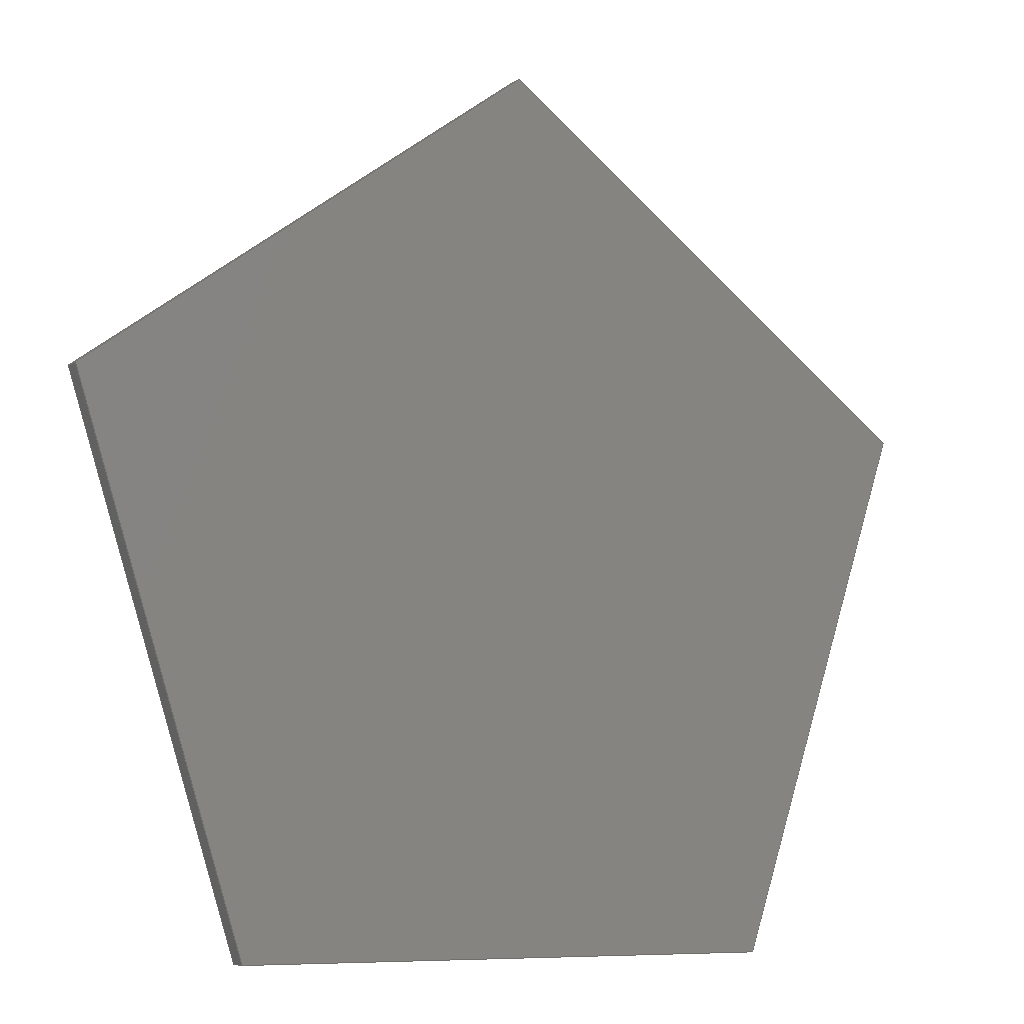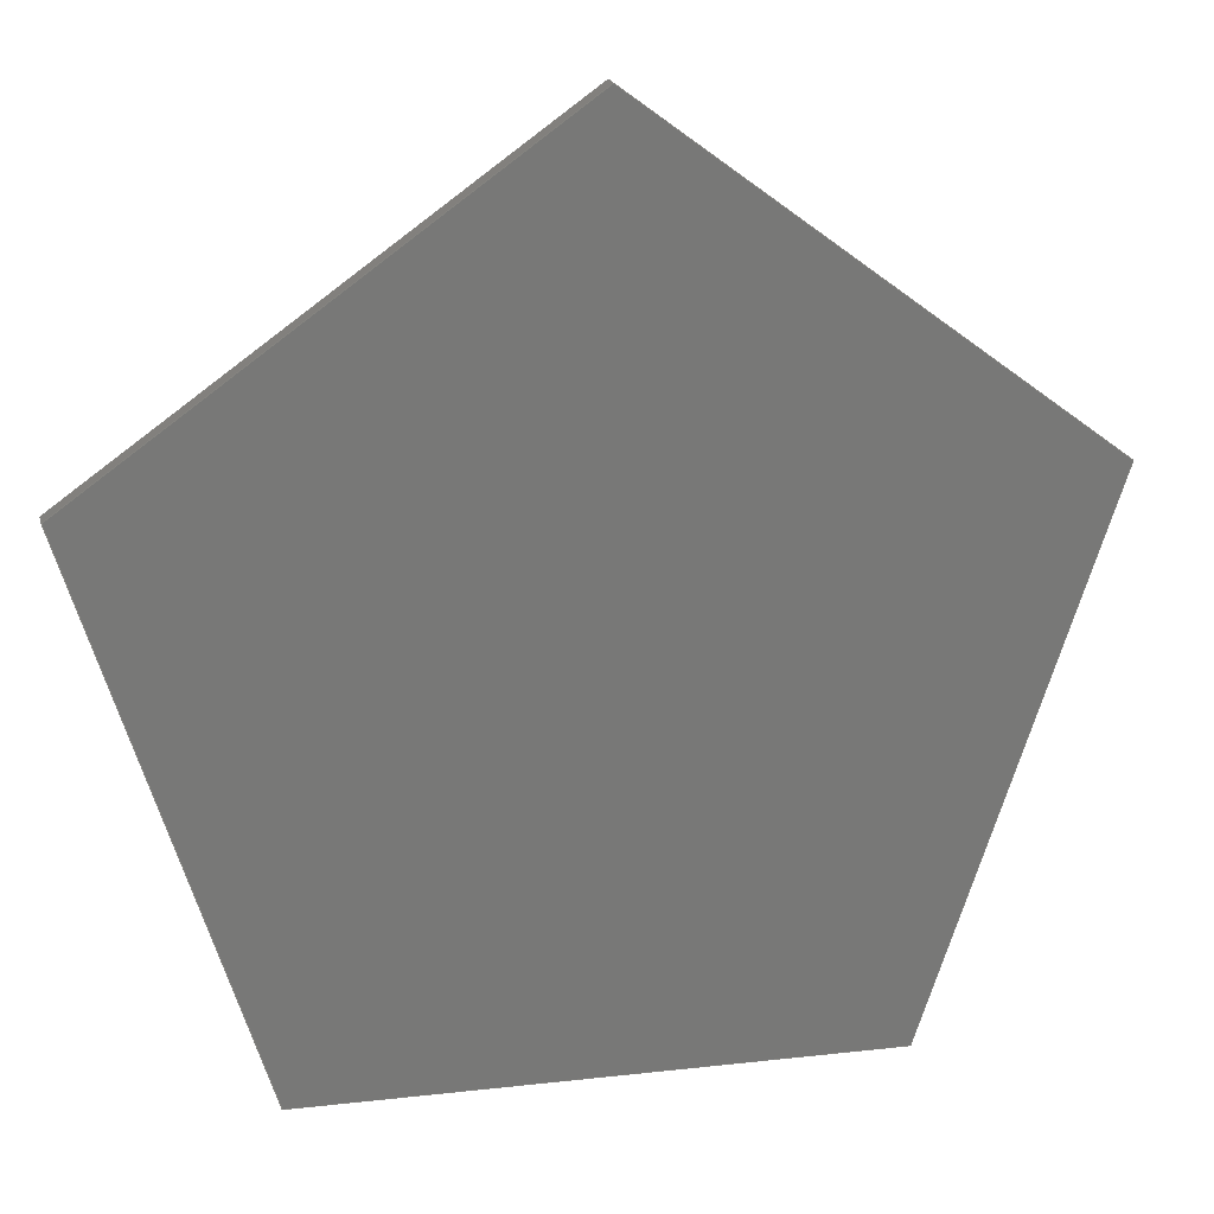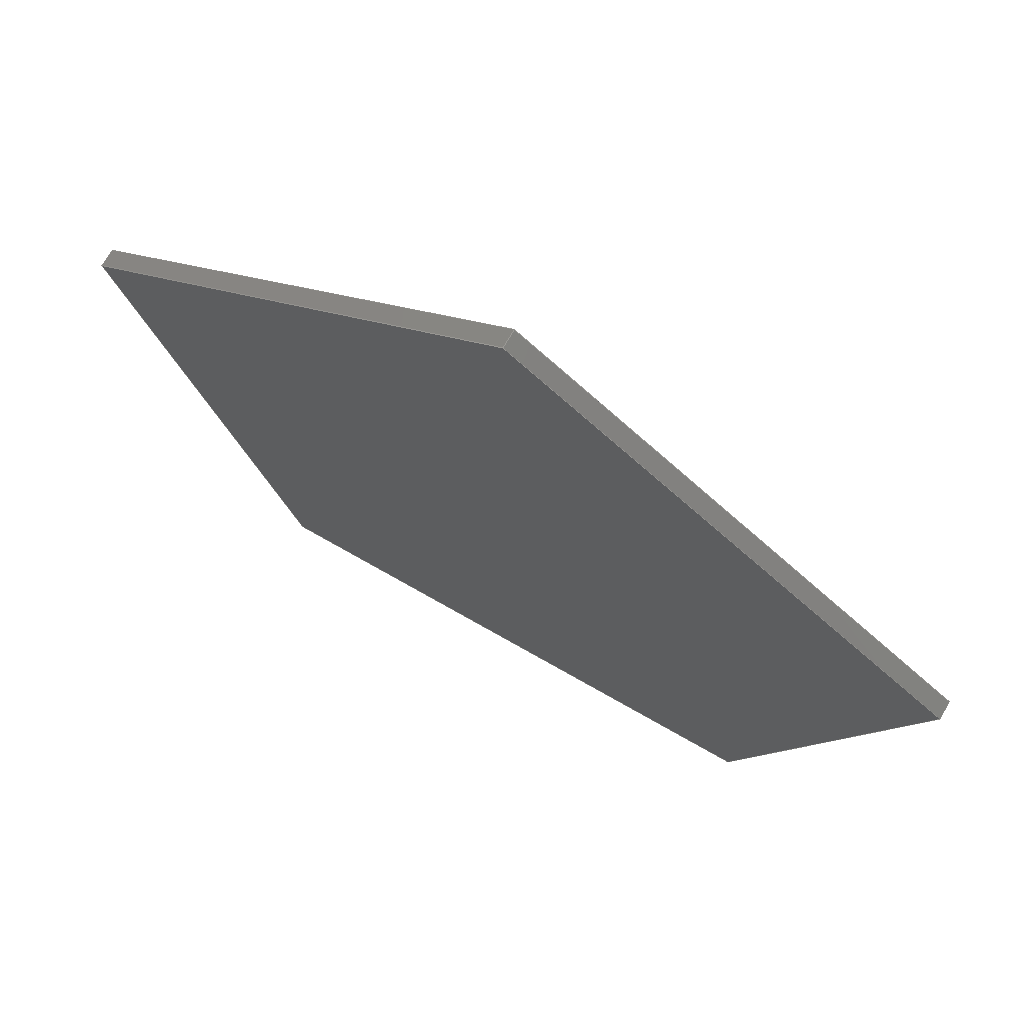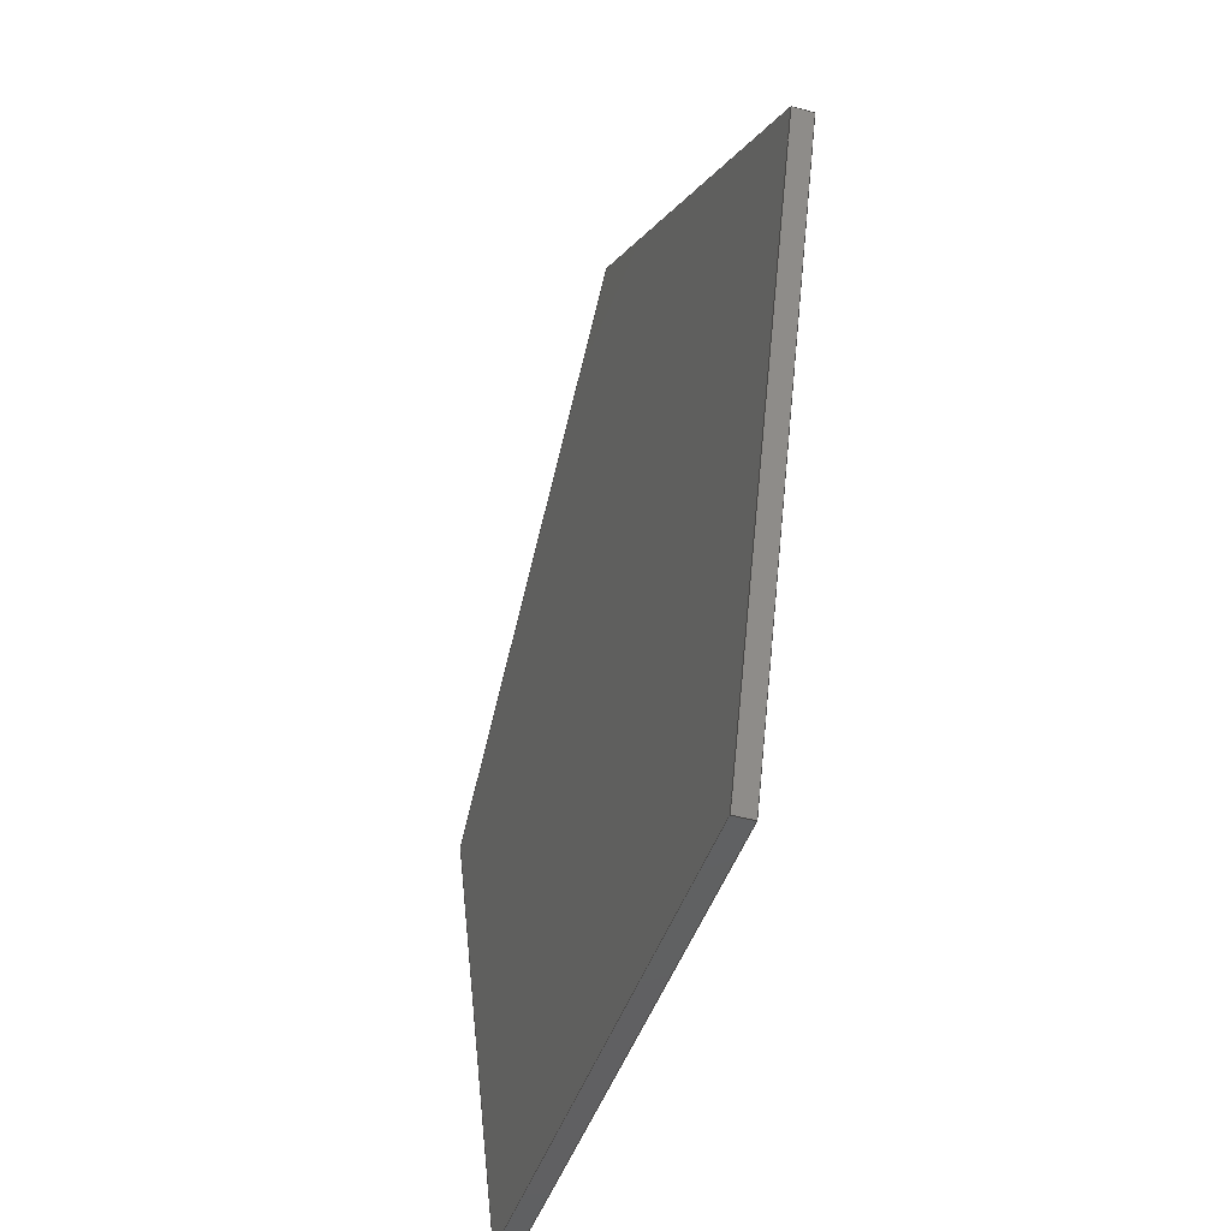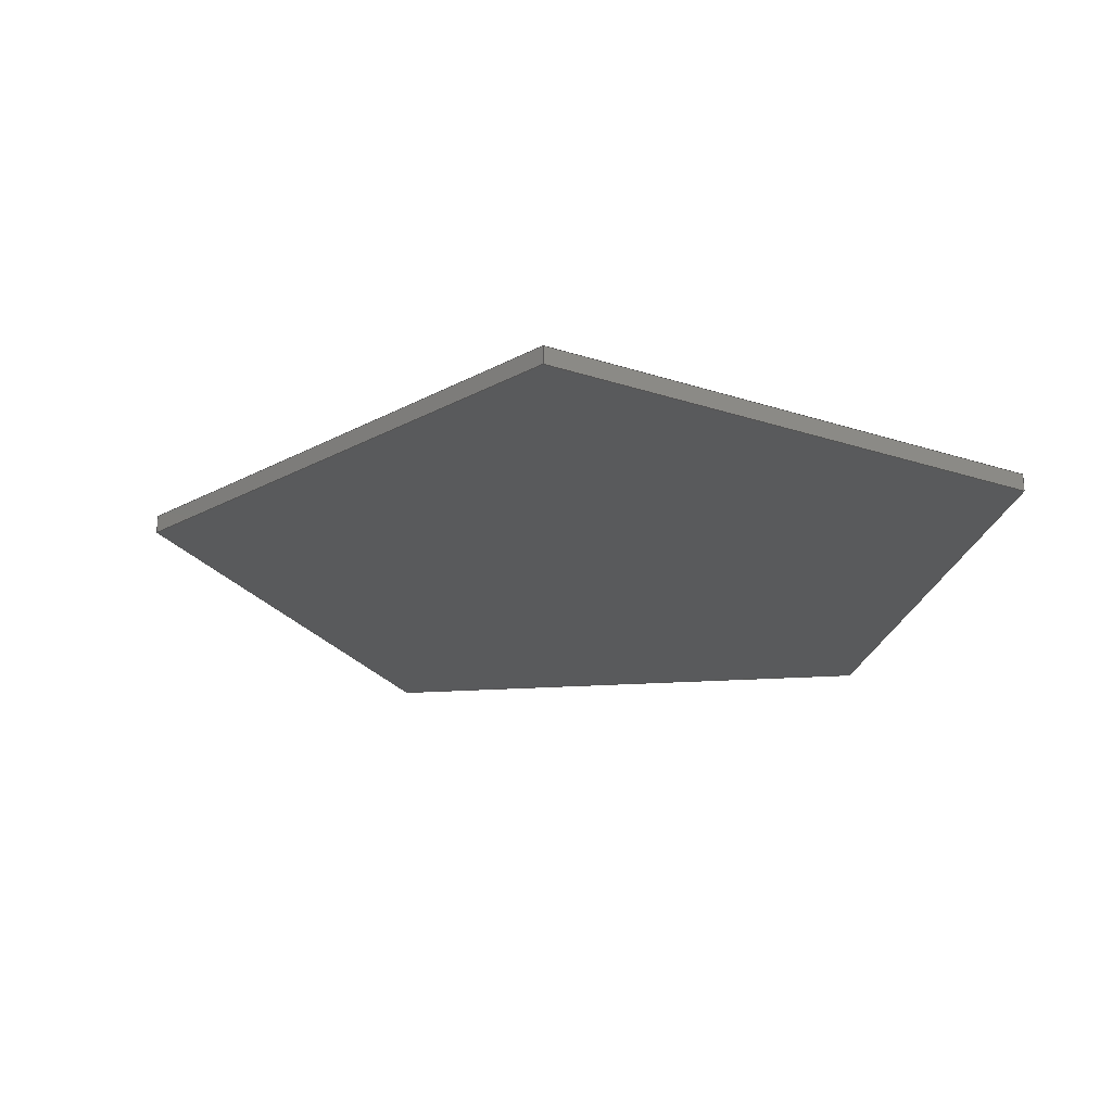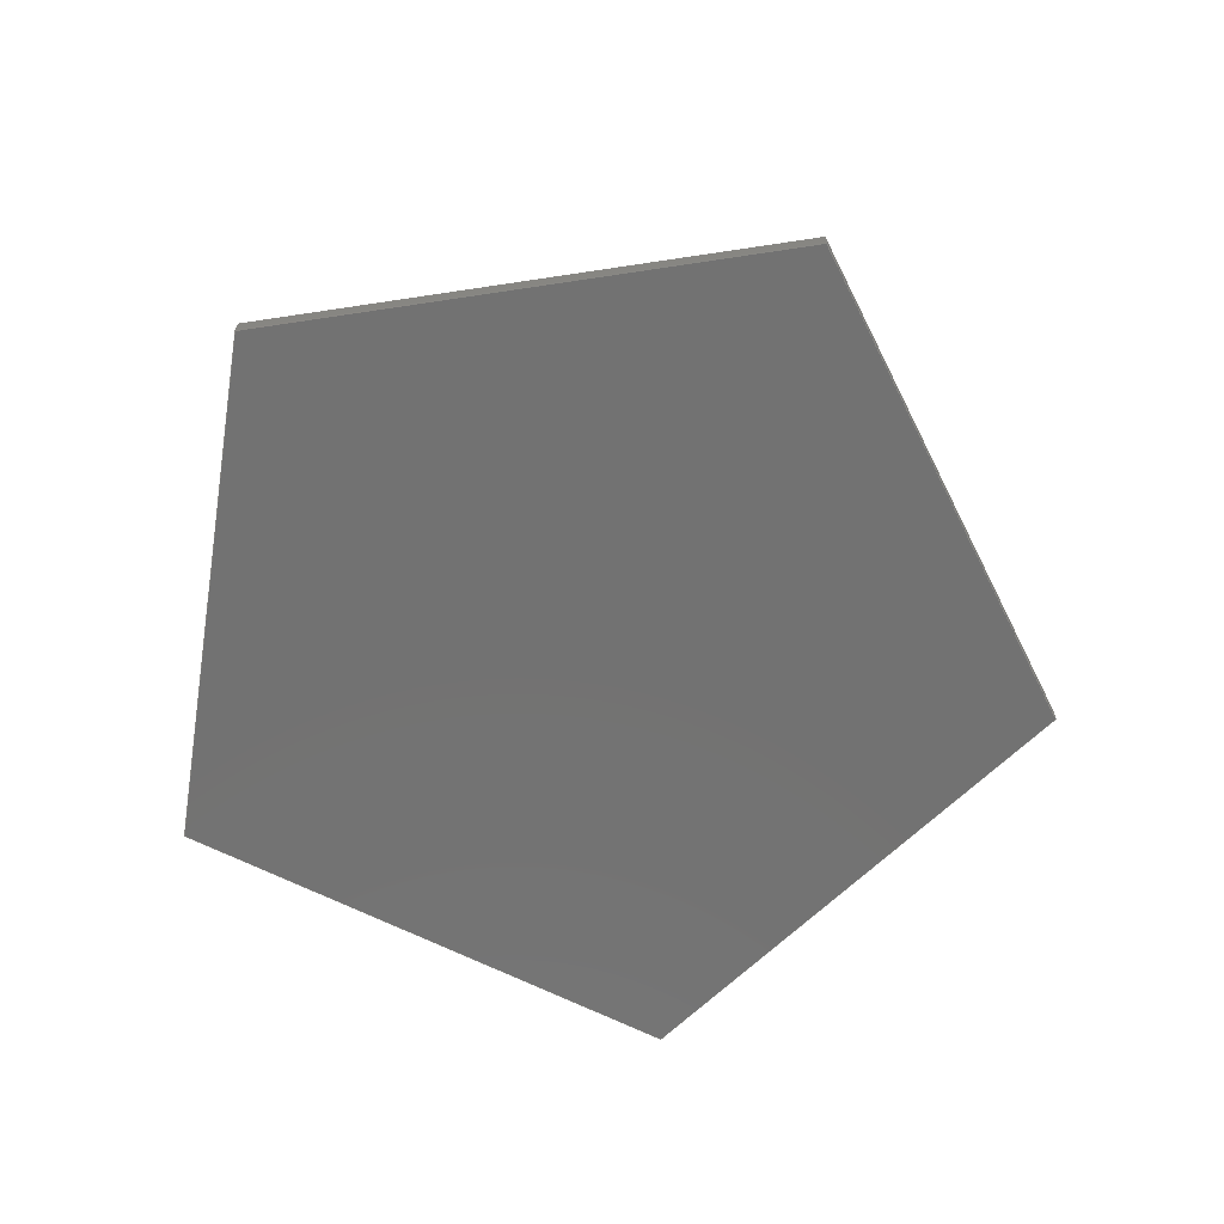
<metadata>
{"format":"step","ext":"step","renderer":"f3d","projection":"perspective","resolution":1024,"background":"white","views":[{"elev":-6.5,"azim":150.0,"up":"+Z"},{"elev":19.4,"azim":167.1,"up":"+Z"},{"elev":71.2,"azim":30.0,"up":"+Z"},{"elev":-43.7,"azim":-107.6,"up":"+Z"},{"elev":-23.0,"azim":78.1,"up":"+Y"},{"elev":-64.3,"azim":-27.8,"up":"+Y"}]}
</metadata>
<code>
ISO-10303-21;
DATA;
#1=MECHANICAL_DESIGN_GEOMETRIC_PRESENTATION_REPRESENTATION('',(#4),#207);
#2=SHAPE_REPRESENTATION_RELATIONSHIP('SRR','None',#214,#3);
#3=ADVANCED_BREP_SHAPE_REPRESENTATION('',(#5),#206);
#4=STYLED_ITEM('',(#223),#5);
#5=MANIFOLD_SOLID_BREP('Body1',#119);
#6=FACE_OUTER_BOUND('',#13,.T.);
#7=FACE_OUTER_BOUND('',#14,.T.);
#8=FACE_OUTER_BOUND('',#15,.T.);
#9=FACE_OUTER_BOUND('',#16,.T.);
#10=FACE_OUTER_BOUND('',#17,.T.);
#11=FACE_OUTER_BOUND('',#18,.T.);
#12=FACE_OUTER_BOUND('',#19,.T.);
#13=EDGE_LOOP('',(#75,#76,#77,#78));
#14=EDGE_LOOP('',(#79,#80,#81,#82));
#15=EDGE_LOOP('',(#83,#84,#85,#86));
#16=EDGE_LOOP('',(#87,#88,#89,#90));
#17=EDGE_LOOP('',(#91,#92,#93,#94));
#18=EDGE_LOOP('',(#95,#96,#97,#98,#99));
#19=EDGE_LOOP('',(#100,#101,#102,#103,#104));
#20=LINE('',#175,#35);
#21=LINE('',#177,#36);
#22=LINE('',#179,#37);
#23=LINE('',#180,#38);
#24=LINE('',#183,#39);
#25=LINE('',#185,#40);
#26=LINE('',#186,#41);
#27=LINE('',#189,#42);
#28=LINE('',#191,#43);
#29=LINE('',#192,#44);
#30=LINE('',#195,#45);
#31=LINE('',#197,#46);
#32=LINE('',#198,#47);
#33=LINE('',#200,#48);
#34=LINE('',#201,#49);
#35=VECTOR('',#144,1);
#36=VECTOR('',#145,1);
#37=VECTOR('',#146,1);
#38=VECTOR('',#147,1);
#39=VECTOR('',#150,1);
#40=VECTOR('',#151,1);
#41=VECTOR('',#152,1);
#42=VECTOR('',#155,1);
#43=VECTOR('',#156,1);
#44=VECTOR('',#157,1);
#45=VECTOR('',#160,1);
#46=VECTOR('',#161,1);
#47=VECTOR('',#162,1);
#48=VECTOR('',#165,1);
#49=VECTOR('',#166,1);
#50=VERTEX_POINT('',#173);
#51=VERTEX_POINT('',#174);
#52=VERTEX_POINT('',#176);
#53=VERTEX_POINT('',#178);
#54=VERTEX_POINT('',#182);
#55=VERTEX_POINT('',#184);
#56=VERTEX_POINT('',#188);
#57=VERTEX_POINT('',#190);
#58=VERTEX_POINT('',#194);
#59=VERTEX_POINT('',#196);
#60=EDGE_CURVE('',#50,#51,#20,.T.);
#61=EDGE_CURVE('',#51,#52,#21,.T.);
#62=EDGE_CURVE('',#53,#52,#22,.T.);
#63=EDGE_CURVE('',#50,#53,#23,.T.);
#64=EDGE_CURVE('',#54,#50,#24,.T.);
#65=EDGE_CURVE('',#55,#53,#25,.T.);
#66=EDGE_CURVE('',#54,#55,#26,.T.);
#67=EDGE_CURVE('',#56,#54,#27,.T.);
#68=EDGE_CURVE('',#57,#55,#28,.T.);
#69=EDGE_CURVE('',#56,#57,#29,.T.);
#70=EDGE_CURVE('',#58,#56,#30,.T.);
#71=EDGE_CURVE('',#59,#57,#31,.T.);
#72=EDGE_CURVE('',#58,#59,#32,.T.);
#73=EDGE_CURVE('',#51,#58,#33,.T.);
#74=EDGE_CURVE('',#52,#59,#34,.T.);
#75=ORIENTED_EDGE('',*,*,#60,.T.);
#76=ORIENTED_EDGE('',*,*,#61,.T.);
#77=ORIENTED_EDGE('',*,*,#62,.F.);
#78=ORIENTED_EDGE('',*,*,#63,.F.);
#79=ORIENTED_EDGE('',*,*,#64,.T.);
#80=ORIENTED_EDGE('',*,*,#63,.T.);
#81=ORIENTED_EDGE('',*,*,#65,.F.);
#82=ORIENTED_EDGE('',*,*,#66,.F.);
#83=ORIENTED_EDGE('',*,*,#67,.T.);
#84=ORIENTED_EDGE('',*,*,#66,.T.);
#85=ORIENTED_EDGE('',*,*,#68,.F.);
#86=ORIENTED_EDGE('',*,*,#69,.F.);
#87=ORIENTED_EDGE('',*,*,#70,.T.);
#88=ORIENTED_EDGE('',*,*,#69,.T.);
#89=ORIENTED_EDGE('',*,*,#71,.F.);
#90=ORIENTED_EDGE('',*,*,#72,.F.);
#91=ORIENTED_EDGE('',*,*,#73,.T.);
#92=ORIENTED_EDGE('',*,*,#72,.T.);
#93=ORIENTED_EDGE('',*,*,#74,.F.);
#94=ORIENTED_EDGE('',*,*,#61,.F.);
#95=ORIENTED_EDGE('',*,*,#74,.T.);
#96=ORIENTED_EDGE('',*,*,#71,.T.);
#97=ORIENTED_EDGE('',*,*,#68,.T.);
#98=ORIENTED_EDGE('',*,*,#65,.T.);
#99=ORIENTED_EDGE('',*,*,#62,.T.);
#100=ORIENTED_EDGE('',*,*,#73,.F.);
#101=ORIENTED_EDGE('',*,*,#60,.F.);
#102=ORIENTED_EDGE('',*,*,#64,.F.);
#103=ORIENTED_EDGE('',*,*,#67,.F.);
#104=ORIENTED_EDGE('',*,*,#70,.F.);
#105=PLANE('',#133);
#106=PLANE('',#134);
#107=PLANE('',#135);
#108=PLANE('',#136);
#109=PLANE('',#137);
#110=PLANE('',#138);
#111=PLANE('',#139);
#112=ADVANCED_FACE('',(#6),#105,.T.);
#113=ADVANCED_FACE('',(#7),#106,.T.);
#114=ADVANCED_FACE('',(#8),#107,.T.);
#115=ADVANCED_FACE('',(#9),#108,.T.);
#116=ADVANCED_FACE('',(#10),#109,.T.);
#117=ADVANCED_FACE('',(#11),#110,.T.);
#118=ADVANCED_FACE('',(#12),#111,.F.);
#119=CLOSED_SHELL('',(#112,#113,#114,#115,#116,#117,#118));
#120=DERIVED_UNIT_ELEMENT(#122,1);
#121=DERIVED_UNIT_ELEMENT(#209,3);
#122=(
MASS_UNIT()
NAMED_UNIT(*)
SI_UNIT(.KILO.,.GRAM.)
);
#123=DERIVED_UNIT((#120,#121));
#124=MEASURE_REPRESENTATION_ITEM('density measure',
POSITIVE_RATIO_MEASURE(7850),#123);
#125=PROPERTY_DEFINITION_REPRESENTATION(#130,#127);
#126=PROPERTY_DEFINITION_REPRESENTATION(#131,#128);
#127=REPRESENTATION('material name',(#129),#206);
#128=REPRESENTATION('density',(#124),#206);
#129=DESCRIPTIVE_REPRESENTATION_ITEM('Steel','Steel');
#130=PROPERTY_DEFINITION('material property','material name',#216);
#131=PROPERTY_DEFINITION('material property','density of part',#216);
#132=AXIS2_PLACEMENT_3D('placement',#171,#140,#141);
#133=AXIS2_PLACEMENT_3D('',#172,#142,#143);
#134=AXIS2_PLACEMENT_3D('',#181,#148,#149);
#135=AXIS2_PLACEMENT_3D('',#187,#153,#154);
#136=AXIS2_PLACEMENT_3D('',#193,#158,#159);
#137=AXIS2_PLACEMENT_3D('',#199,#163,#164);
#138=AXIS2_PLACEMENT_3D('',#202,#167,#168);
#139=AXIS2_PLACEMENT_3D('',#203,#169,#170);
#140=DIRECTION('axis',(0,0,1));
#141=DIRECTION('refdir',(1,0,0));
#142=DIRECTION('center_axis',(0.5801,0,0.8146));
#143=DIRECTION('ref_axis',(0.8146,0,-0.5801));
#144=DIRECTION('',(0.8146,0,-0.5801));
#145=DIRECTION('',(0,1,0));
#146=DIRECTION('',(0.8146,0,-0.5801));
#147=DIRECTION('',(0,1,0));
#148=DIRECTION('center_axis',(-0.5955,0,0.8034));
#149=DIRECTION('ref_axis',(0.8034,0,0.5955));
#150=DIRECTION('',(0.8034,0,0.5955));
#151=DIRECTION('',(0.8034,0,0.5955));
#152=DIRECTION('',(0,1,0));
#153=DIRECTION('center_axis',(-0.9481,0,-0.3181));
#154=DIRECTION('ref_axis',(-0.3181,0,0.9481));
#155=DIRECTION('',(-0.3181,0,0.9481));
#156=DIRECTION('',(-0.3181,0,0.9481));
#157=DIRECTION('',(0,1,0));
#158=DIRECTION('center_axis',(0.009523,0,-1));
#159=DIRECTION('ref_axis',(-1,0,-0.009523));
#160=DIRECTION('',(-1,0,-0.009523));
#161=DIRECTION('',(-1,0,-0.009523));
#162=DIRECTION('',(0,1,0));
#163=DIRECTION('center_axis',(0.954,0,-0.2999));
#164=DIRECTION('ref_axis',(-0.2999,0,-0.954));
#165=DIRECTION('',(-0.2999,0,-0.954));
#166=DIRECTION('',(-0.2999,0,-0.954));
#167=DIRECTION('center_axis',(0,1,0));
#168=DIRECTION('ref_axis',(0,0,1));
#169=DIRECTION('center_axis',(0,1,0));
#170=DIRECTION('ref_axis',(1,0,0));
#171=CARTESIAN_POINT('',(0,0,0));
#172=CARTESIAN_POINT('Origin',(-1.279,0,2.932));
#173=CARTESIAN_POINT('',(-1.279,0,2.932));
#174=CARTESIAN_POINT('',(1.166,0,1.191));
#175=CARTESIAN_POINT('',(-1.279,0,2.932));
#176=CARTESIAN_POINT('',(1.166,0.1,1.191));
#177=CARTESIAN_POINT('',(1.166,0,1.191));
#178=CARTESIAN_POINT('',(-1.279,0.1,2.932));
#179=CARTESIAN_POINT('',(-1.279,0.1,2.932));
#180=CARTESIAN_POINT('',(-1.279,0,2.932));
#181=CARTESIAN_POINT('Origin',(-3.69,0,1.144));
#182=CARTESIAN_POINT('',(-3.69,0,1.144));
#183=CARTESIAN_POINT('',(-3.69,0,1.144));
#184=CARTESIAN_POINT('',(-3.69,0.1,1.144));
#185=CARTESIAN_POINT('',(-3.69,0.1,1.144));
#186=CARTESIAN_POINT('',(-3.69,0,1.144));
#187=CARTESIAN_POINT('Origin',(-2.736,0,-1.701));
#188=CARTESIAN_POINT('',(-2.736,0,-1.701));
#189=CARTESIAN_POINT('',(-2.736,0,-1.701));
#190=CARTESIAN_POINT('',(-2.736,0.1,-1.701));
#191=CARTESIAN_POINT('',(-2.736,0.1,-1.701));
#192=CARTESIAN_POINT('',(-2.736,0,-1.701));
#193=CARTESIAN_POINT('Origin',(0.266,0,-1.673));
#194=CARTESIAN_POINT('',(0.266,0,-1.673));
#195=CARTESIAN_POINT('',(0.266,0,-1.673));
#196=CARTESIAN_POINT('',(0.266,0.1,-1.673));
#197=CARTESIAN_POINT('',(0.266,0.1,-1.673));
#198=CARTESIAN_POINT('',(0.266,0,-1.673));
#199=CARTESIAN_POINT('Origin',(1.166,0,1.191));
#200=CARTESIAN_POINT('',(1.166,0,1.191));
#201=CARTESIAN_POINT('',(1.166,0.1,1.191));
#202=CARTESIAN_POINT('Origin',(-1.262,0.1,0.6152));
#203=CARTESIAN_POINT('Origin',(-1.262,0,0.6152));
#204=UNCERTAINTY_MEASURE_WITH_UNIT(LENGTH_MEASURE(0.001),#208,
'DISTANCE_ACCURACY_VALUE',
'Maximum model space distance between geometric entities at asserted c
onnectivities');
#205=UNCERTAINTY_MEASURE_WITH_UNIT(LENGTH_MEASURE(0.001),#208,
'DISTANCE_ACCURACY_VALUE',
'Maximum model space distance between geometric entities at asserted c
onnectivities');
#206=(
GEOMETRIC_REPRESENTATION_CONTEXT(3)
GLOBAL_UNCERTAINTY_ASSIGNED_CONTEXT((#204))
GLOBAL_UNIT_ASSIGNED_CONTEXT((#208,#210,#211))
REPRESENTATION_CONTEXT('','3D')
);
#207=(
GEOMETRIC_REPRESENTATION_CONTEXT(3)
GLOBAL_UNCERTAINTY_ASSIGNED_CONTEXT((#205))
GLOBAL_UNIT_ASSIGNED_CONTEXT((#208,#210,#211))
REPRESENTATION_CONTEXT('','3D')
);
#208=(
LENGTH_UNIT()
NAMED_UNIT(*)
SI_UNIT(.CENTI.,.METRE.)
);
#209=(
LENGTH_UNIT()
NAMED_UNIT(*)
SI_UNIT($,.METRE.)
);
#210=(
NAMED_UNIT(*)
PLANE_ANGLE_UNIT()
SI_UNIT($,.RADIAN.)
);
#211=(
NAMED_UNIT(*)
SI_UNIT($,.STERADIAN.)
SOLID_ANGLE_UNIT()
);
#212=SHAPE_DEFINITION_REPRESENTATION(#213,#214);
#213=PRODUCT_DEFINITION_SHAPE('',$,#216);
#214=SHAPE_REPRESENTATION('',(#132),#206);
#215=PRODUCT_DEFINITION_CONTEXT('part definition',#220,'design');
#216=PRODUCT_DEFINITION('pomocnicze','pomocnicze v1',#217,#215);
#217=PRODUCT_DEFINITION_FORMATION('',$,#222);
#218=PRODUCT_RELATED_PRODUCT_CATEGORY('pomocnicze v1','pomocnicze v1',(#222));
#219=APPLICATION_PROTOCOL_DEFINITION('international standard',
'automotive_design',2009,#220);
#220=APPLICATION_CONTEXT(
'Core Data for Automotive Mechanical Design Process');
#221=PRODUCT_CONTEXT('part definition',#220,'mechanical');
#222=PRODUCT('pomocnicze','pomocnicze v1',$,(#221));
#223=PRESENTATION_STYLE_ASSIGNMENT((#224));
#224=SURFACE_STYLE_USAGE(.BOTH.,#225);
#225=SURFACE_SIDE_STYLE('',(#226));
#226=SURFACE_STYLE_FILL_AREA(#227);
#227=FILL_AREA_STYLE('Steel - Satin',(#228));
#228=FILL_AREA_STYLE_COLOUR('Steel - Satin',#229);
#229=COLOUR_RGB('Steel - Satin',0.6275,0.6275,0.6275);
ENDSEC;
END-ISO-10303-21;

</code>
